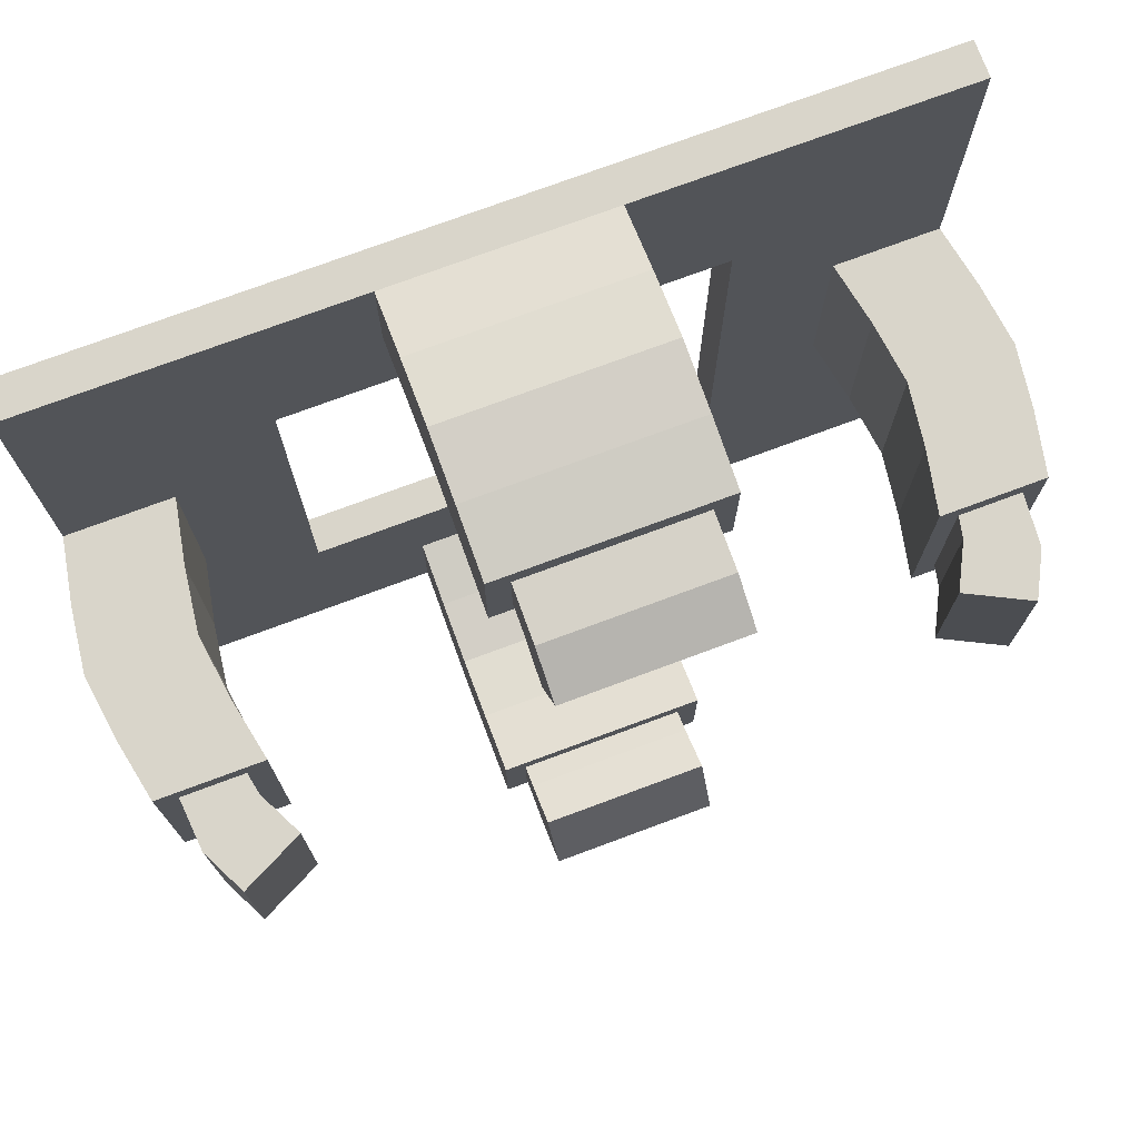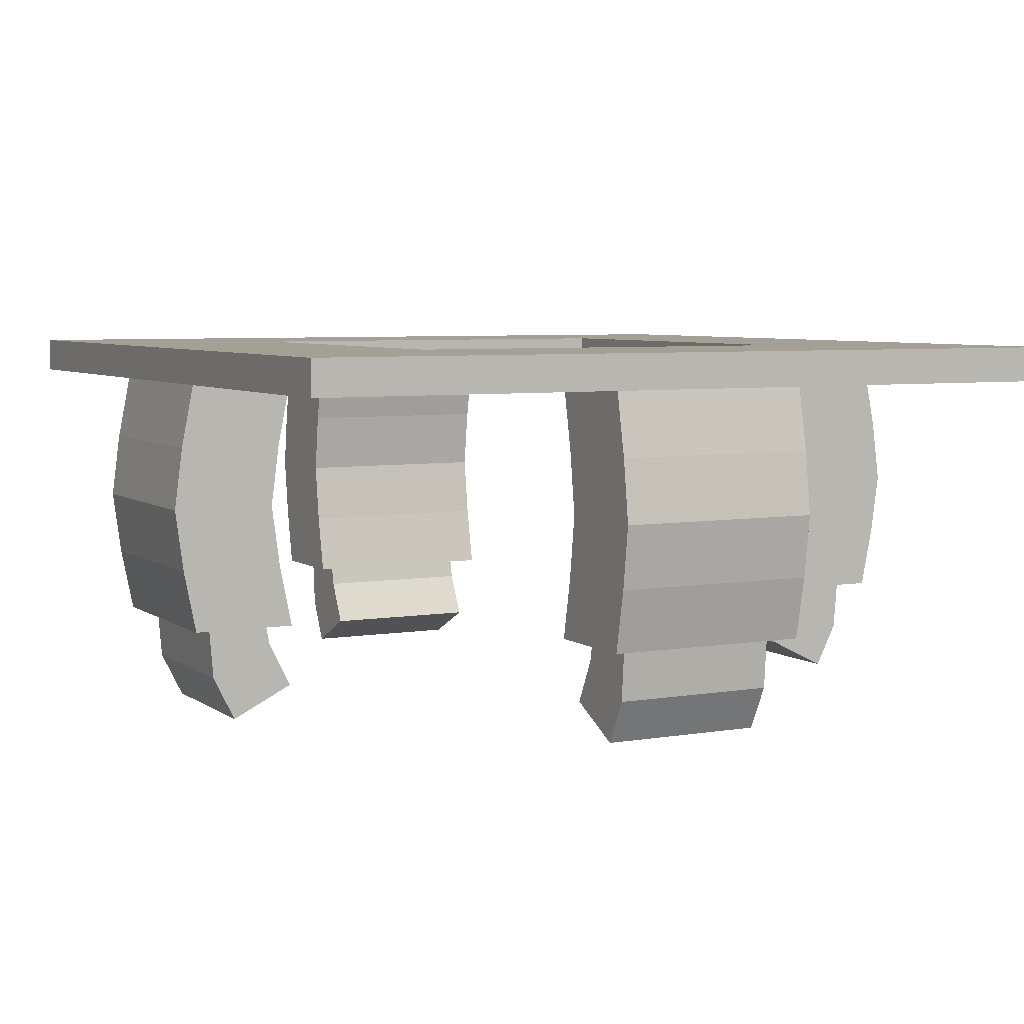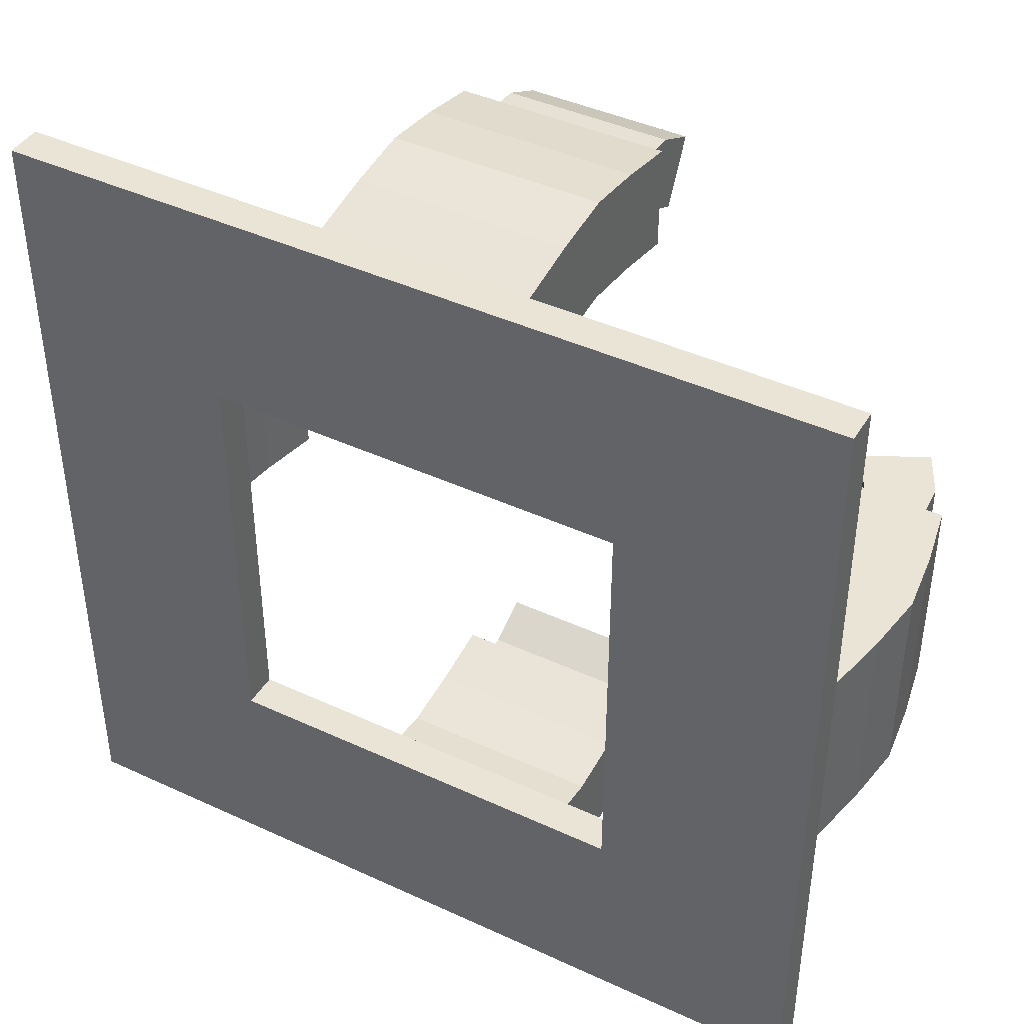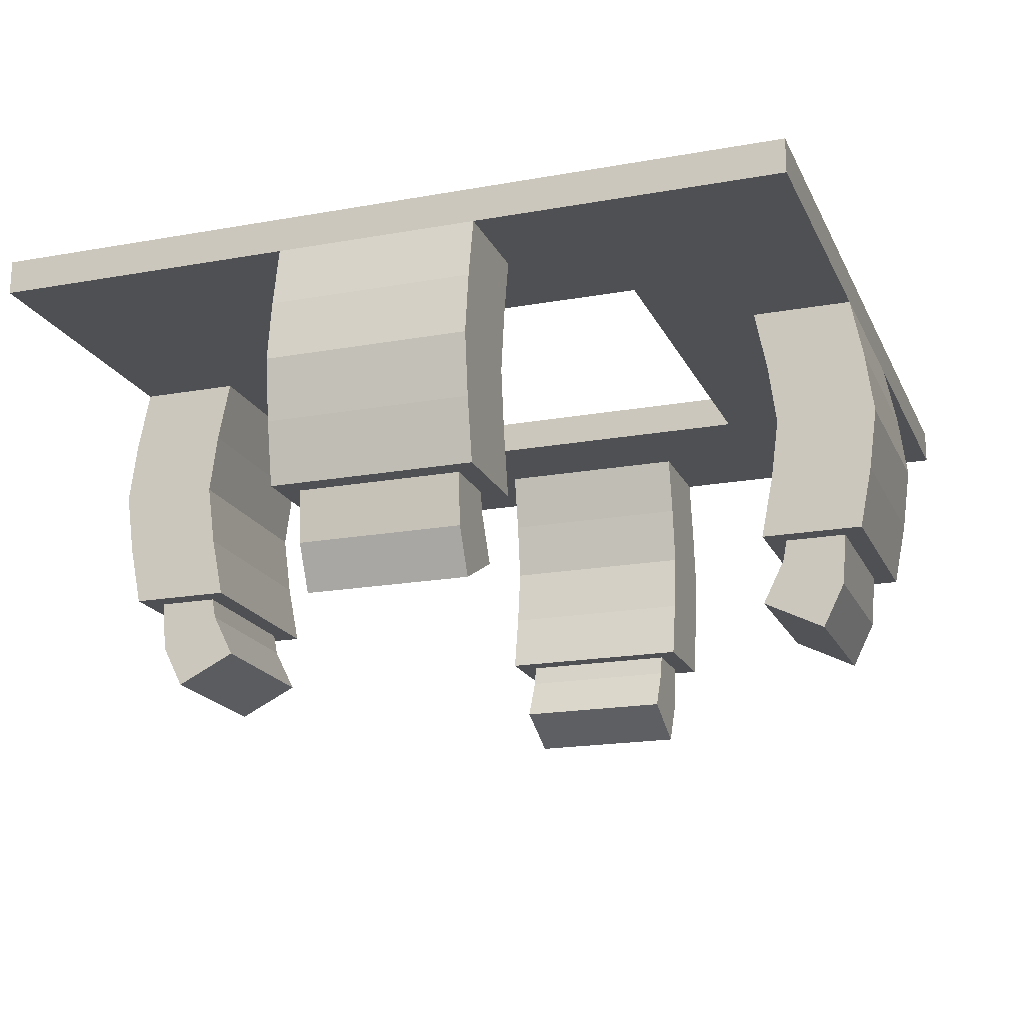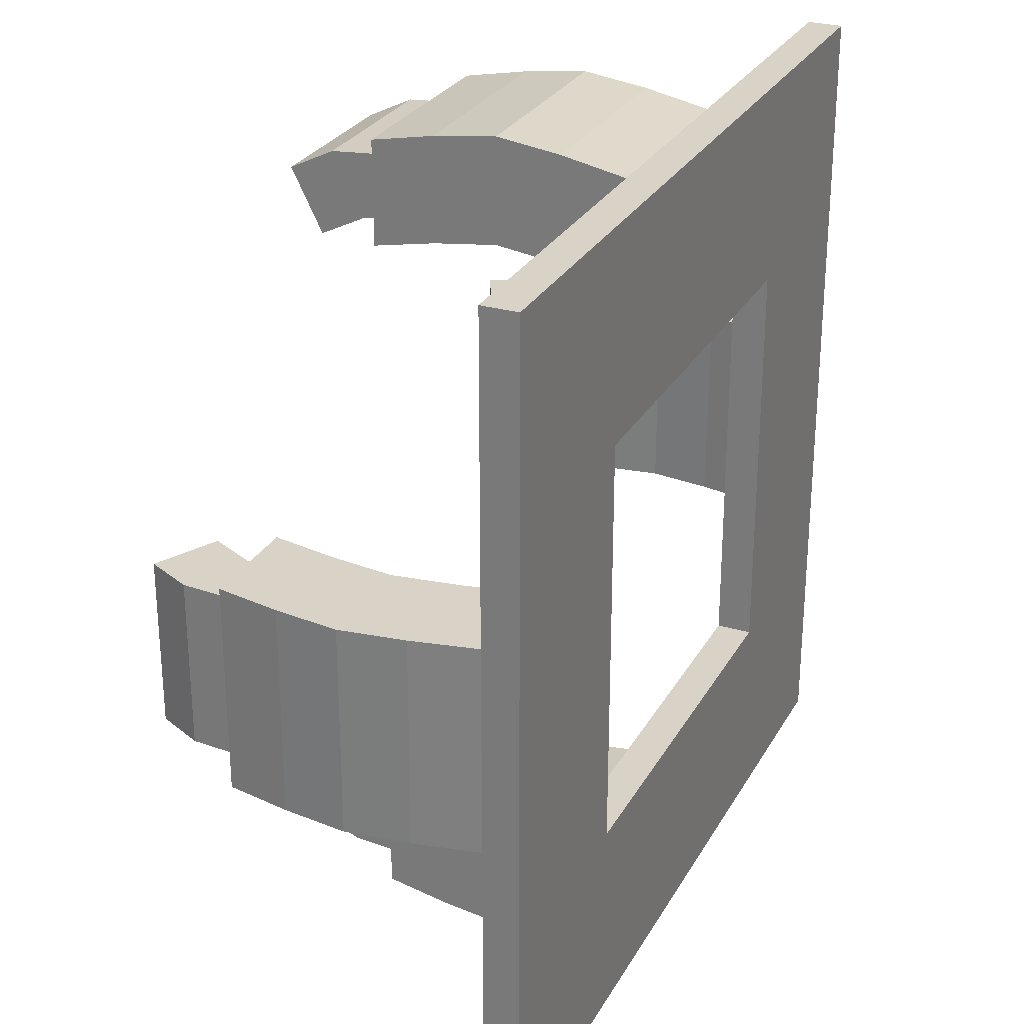
<metadata>
{"format":"obj","ext":"obj","renderer":"f3d","projection":"perspective","resolution":1024,"background":"white","views":[{"elev":74.7,"azim":-20.4,"up":"+Z"},{"elev":5.7,"azim":152.5,"up":"+Y"},{"elev":42.4,"azim":-151.0,"up":"+Z"},{"elev":-18.7,"azim":-160.9,"up":"+Y"},{"elev":27.8,"azim":114.0,"up":"+Z"}]}
</metadata>
<code>
o crane_bot_Cube.017
v -1 -0.08536 1
v -1 0 1
v -1 -0.08536 -1
v -1 0 -1
v 1 -0.08536 1
v 1 0 1
v 1 -0.08536 -1
v 1 0 -1
v -1 -0.08536 0
v -1 0 0
v 0 -0.08536 -1
v 0 0 -1
v 1 -0.08536 0
v 1 0 0
v 0 -0.08536 1
v 0 0 1
v -1 -0.08536 0.5
v -1 0 -0.5
v -0.5 -0.08536 -1
v 0.5 0 -1
v 1 -0.08536 -0.5
v 1 0 0.5
v 0.5 -0.08536 1
v -0.5 0 1
v -1 -0.08536 -0.5
v -1 0 0.5
v 0.5 -0.08536 -1
v -0.5 0 -1
v 1 -0.08536 0.5
v 1 0 -0.5
v -0.5 -0.08536 1
v 0.5 0 1
v 0 0 0.5
v 0 0 -0.5
v 0.5 0 0
v -0.5 0 0
v 0 -0.08536 0.5
v 0 -0.08536 -0.5
v -0.5 -0.08536 0
v 0.5 -0.08536 0
v 0.5 -0.08536 -0.5
v -0.5 -0.08536 -0.5
v -0.5 -0.08536 0.5
v -0.5 0 -0.5
v 0.5 0 -0.5
v 0.5 0 0.5
v -0.5 0 0.5
v 0.5 -0.08536 0.5
v -1 -0.08536 0.75
v -1 0 -0.75
v -0.75 -0.08536 -1
v 0.75 0 -1
v 1 -0.08536 -0.75
v 1 0 0.75
v 0.75 -0.08536 1
v -0.75 0 1
v -1 -0.08536 -0.25
v -1 0 0.25
v 0.25 -0.08536 -1
v -0.25 0 -1
v 1 -0.08536 0.25
v 1 0 -0.25
v -0.25 -0.08536 1
v 0.25 0 1
v 0 0 0.75
v 0.75 0 0
v 0 -0.08536 0.75
v -0.75 -0.08536 0
v -1 -0.08536 0.25
v -1 0 -0.25
v -0.25 -0.08536 -1
v 0.25 0 -1
v 1 -0.08536 -0.25
v 1 0 0.25
v 0.25 -0.08536 1
v -0.25 0 1
v -1 -0.08536 -0.75
v -1 0 0.75
v 0.75 -0.08536 -1
v -0.75 0 -1
v 1 -0.08536 0.75
v 1 0 -0.75
v -0.75 -0.08536 1
v 0.75 0 1
v 0 0 -0.75
v -0.75 0 0
v 0 -0.08536 -0.75
v 0.75 -0.08536 0
v 0.5 -0.08536 -0.25
v 0.5 -0.08536 -0.75
v 0.25 -0.08536 -0.5
v 0.75 -0.08536 -0.5
v -0.5 -0.08536 -0.25
v -0.5 -0.08536 -0.75
v -0.75 -0.08536 -0.5
v -0.25 -0.08536 -0.5
v -0.5 -0.08536 0.75
v -0.5 -0.08536 0.25
v -0.75 -0.08536 0.5
v -0.25 -0.08536 0.5
v -0.5 0 -0.25
v -0.5 0 -0.75
v -0.25 0 -0.5
v -0.75 0 -0.5
v 0.5 0 -0.25
v 0.5 0 -0.75
v 0.75 0 -0.5
v 0.25 0 -0.5
v 0.5 0 0.75
v 0.5 0 0.25
v 0.75 0 0.5
v 0.25 0 0.5
v -0.5 0 0.75
v -0.5 0 0.25
v -0.25 0 0.5
v -0.75 0 0.5
v 0.5 -0.08536 0.75
v 0.5 -0.08536 0.25
v 0.25 -0.08536 0.5
v 0.75 -0.08536 0.5
v 0.75 -0.08536 0.25
v 0.25 -0.08536 0.75
v -0.75 0 0.25
v -0.25 0 0.75
v 0.75 0 0.25
v 0.75 0 0.75
v 0.25 0 -0.75
v 0.75 0 -0.75
v 0.75 0 -0.25
v -0.75 0 -0.75
v -0.25 0 -0.75
v -0.75 -0.08536 0.25
v -0.75 -0.08536 0.75
v -0.25 -0.08536 -0.75
v -0.75 -0.08536 -0.75
v -0.75 -0.08536 -0.25
v 0.75 -0.08536 -0.75
v 0.25 -0.08536 -0.75
v 0.75 -0.08536 -0.25
v -0.25 -0.08536 0.75
v -0.75 0 -0.25
v 0.25 0 0.75
v -0.75 0 0.75
v 0.75 -0.08536 0.75
v -0.9496 -0.6903 -0.1996
v -0.9496 -0.6903 0
v 0.1996 -0.6903 -0.9496
v 0 -0.6903 -0.9496
v 0.9496 -0.6903 0.1996
v 0.9496 -0.6903 0
v -0.1996 -0.6903 0.9496
v 0 -0.6903 0.9496
v 0 -0.6903 0.75
v -0.75 -0.6903 0
v -0.9496 -0.6903 0.1996
v -0.1996 -0.6903 -0.9496
v 0.9496 -0.6903 -0.1996
v 0.1996 -0.6903 0.9496
v 0 -0.6903 -0.75
v 0.75 -0.6903 0
v 0.8004 -0.6903 0.1996
v 0.1996 -0.6903 0.8004
v -0.8004 -0.6903 0.1996
v -0.1996 -0.6903 -0.8004
v -0.8004 -0.6903 -0.1996
v 0.1996 -0.6903 -0.8004
v 0.8004 -0.6903 -0.1996
v -0.1996 -0.6903 0.8004
v -1 -0.6903 -0.25
v -1 -0.6903 0
v 0.25 -0.6903 -1
v 0 -0.6903 -1
v 1 -0.6903 0.25
v 1 -0.6903 0
v -0.25 -0.6903 1
v 0 -0.6903 1
v -1 -0.6903 0.25
v -0.25 -0.6903 -1
v 1 -0.6903 -0.25
v 0.25 -0.6903 1
v 0.8004 -0.6903 0
v 0.75 -0.6903 0.25
v 0.25 -0.6903 0.75
v 0 -0.6903 0.8004
v -0.8004 -0.6903 0
v -0.75 -0.6903 0.25
v -0.25 -0.6903 -0.75
v 0 -0.6903 -0.8004
v -0.75 -0.6903 -0.25
v 0.25 -0.6903 -0.75
v 0.75 -0.6903 -0.25
v -0.25 -0.6903 0.75
v 0 -0.7417 0.7904
v 0 -0.8163 0.9396
v -0.7904 -0.7417 0
v -0.9396 -0.8163 0
v 0 -0.8163 -0.9396
v 0 -0.7417 -0.7904
v 0.9396 -0.8163 0
v 0.7904 -0.7417 0
v -0.9396 -0.8163 -0.1996
v 0.1996 -0.8163 -0.9396
v 0.9396 -0.8163 0.1996
v -0.1996 -0.8163 0.9396
v -0.9396 -0.8163 0.1996
v -0.1996 -0.8163 -0.9396
v 0.9396 -0.8163 -0.1996
v 0.1996 -0.8163 0.9396
v 0.7904 -0.7417 0.1996
v 0.1996 -0.7417 0.7904
v -0.7904 -0.7417 0.1996
v -0.1996 -0.7417 -0.7904
v -0.7904 -0.7417 -0.1996
v 0.1996 -0.7417 -0.7904
v 0.7904 -0.7417 -0.1996
v -0.1996 -0.7417 0.7904
v 0 -0.849 0.7368
v 0 -0.9236 0.8859
v -0.1996 -0.9236 0.8859
v 0.1996 -0.9236 0.8859
v 0.1996 -0.849 0.7368
v -0.1996 -0.849 0.7368
v -0.7368 -0.849 0
v -0.8859 -0.9236 0
v -0.8859 -0.9236 -0.1996
v -0.8859 -0.9236 0.1996
v -0.7368 -0.849 0.1996
v -0.7368 -0.849 -0.1996
v 0 -0.9236 -0.8859
v 0 -0.849 -0.7368
v 0.1996 -0.9236 -0.8859
v -0.1996 -0.9236 -0.8859
v -0.1996 -0.849 -0.7368
v 0.1996 -0.849 -0.7368
v 0.8859 -0.9236 0
v 0.7368 -0.849 0
v 0.8859 -0.9236 0.1996
v 0.8859 -0.9236 -0.1996
v 0.7368 -0.849 0.1996
v 0.7368 -0.849 -0.1996
v 1.05 -0.3878 0
v 1.05 -0.3878 -0.25
v 0.8 -0.3878 0
v 0.8 -0.3878 0.25
v 1.05 -0.3878 0.25
v 0.8 -0.3878 -0.25
v 1.03 -0.539 0
v 0.78 -0.539 0
v 1.03 -0.539 0.25
v 0.78 -0.539 -0.25
v 1.03 -0.539 -0.25
v 0.78 -0.539 0.25
v 1.03 -0.2366 -0.25
v 0.78 -0.2366 0.25
v 1.03 -0.2366 0
v 0.78 -0.2366 0
v 1.03 -0.2366 0.25
v 0.78 -0.2366 -0.25
v -0.25 -0.3878 1.05
v -0.25 -0.3878 0.8
v 0 -0.3878 0.8
v 0 -0.3878 1.05
v 0.25 -0.3878 1.05
v 0.25 -0.3878 0.8
v -0.25 -0.2366 1.03
v 0.25 -0.2366 1.03
v 0.25 -0.2366 0.78
v -0.25 -0.2366 0.78
v 0 -0.2366 0.78
v 0 -0.2366 1.03
v -0.25 -0.539 0.78
v 0 -0.539 0.78
v 0 -0.539 1.03
v -0.25 -0.539 1.03
v 0.25 -0.539 1.03
v 0.25 -0.539 0.78
v -0.8 -0.3878 0.25
v -0.8 -0.3878 0
v -1.05 -0.3878 0
v -1.05 -0.3878 0.25
v -0.8 -0.3878 -0.25
v -1.05 -0.3878 -0.25
v -0.78 -0.539 0.25
v -1.03 -0.539 0
v -0.78 -0.539 0
v -1.03 -0.539 0.25
v -0.78 -0.539 -0.25
v -1.03 -0.539 -0.25
v -0.78 -0.2366 0
v -1.03 -0.2366 0.25
v -0.78 -0.2366 -0.25
v -1.03 -0.2366 -0.25
v -0.78 -0.2366 0.25
v -1.03 -0.2366 0
v 0 -0.3878 -1.05
v 0.25 -0.3878 -1.05
v -0.25 -0.3878 -1.05
v -0.25 -0.3878 -0.8
v 0.25 -0.3878 -0.8
v 0 -0.3878 -0.8
v 0.25 -0.539 -1.03
v -0.25 -0.539 -1.03
v 0.25 -0.539 -0.78
v 0 -0.539 -1.03
v -0.25 -0.539 -0.78
v 0 -0.539 -0.78
v 0 -0.2366 -1.03
v -0.25 -0.2366 -0.78
v 0 -0.2366 -0.78
v 0.25 -0.2366 -1.03
v -0.25 -0.2366 -1.03
v 0.25 -0.2366 -0.78
f 144 81 5 55
f 143 78 2 56
f 142 65 16 64
f 141 70 10 86
f 305 302 178 187
f 252 248 160 182
f 138 90 41 91
f 137 53 21 92
f 136 93 39 68
f 135 94 42 95
f 134 87 38 96
f 133 97 31 83
f 132 98 43 99
f 131 102 44 103
f 130 50 18 104
f 129 105 35 66
f 128 106 45 107
f 127 85 34 108
f 126 109 32 84
f 125 110 46 111
f 124 113 24 76
f 123 58 26 116
f 122 117 23 75
f 121 61 29 120
f 118 121 120 48
f 40 88 121 118
f 287 285 154 189
f 286 284 170 177
f 37 119 122 67
f 119 48 117 122
f 114 123 116 47
f 36 86 123 114
f 86 10 58 123
f 65 124 76 16
f 33 115 124 65
f 115 47 113 124
f 74 125 111 22
f 14 66 125 74
f 66 35 110 125
f 54 126 84 6
f 22 111 126 54
f 111 46 109 126
f 106 127 108 45
f 20 72 127 106
f 72 12 85 127
f 82 128 107 30
f 8 52 128 82
f 52 20 106 128
f 62 129 66 14
f 30 107 129 62
f 107 45 105 129
f 102 130 104 44
f 28 80 130 102
f 80 4 50 130
f 85 131 103 34
f 12 60 131 85
f 60 28 102 131
f 69 132 99 17
f 285 283 186 154
f 68 39 98 132
f 49 133 83 1
f 17 99 133 49
f 99 43 97 133
f 94 134 96 42
f 19 71 134 94
f 251 247 174 179
f 77 135 95 25
f 3 51 135 77
f 51 19 94 135
f 304 301 171 172
f 25 95 136 57
f 95 42 93 136
f 90 137 92 41
f 27 79 137 90
f 79 7 53 137
f 87 138 91 38
f 274 271 192 175
f 59 27 90 138
f 50 4 3 77 25 57 9 69 17 49 1 2 78 26 58 10 70 18
f 56 2 1 83 31 63 15 75 23 55 5 6 84 32 64 16 76 24
f 52 8 7 79 27 59 11 71 19 51 3 4 80 28 60 12 72 20
f 89 139 88 40
f 41 92 139 89
f 92 21 73 139
f 39 93 42 44 101 36 114 47 43 98
f 97 140 63 31
f 43 100 140 97
f 100 37 67 140
f 101 141 86 36
f 44 104 141 101
f 104 18 70 141
f 100 43 47 115 33 112 46 48 119 37
f 40 118 48 46 110 35 105 45 41 89
f 91 41 45 108 34 103 44 42 96 38
f 109 142 64 32
f 46 112 142 109
f 112 33 65 142
f 113 143 56 24
f 47 116 143 113
f 116 26 78 143
f 117 144 55 23
f 48 120 144 117
f 120 29 81 144
f 162 158 208 210
f 145 165 213 201
f 150 149 203 199
f 149 161 209 203
f 165 185 195 213
f 148 147 202 197
f 168 184 193 216
f 161 181 200 209
f 283 286 177 186
f 247 249 173 174
f 271 272 153 192
f 301 303 190 171
f 248 250 191 160
f 288 287 189 169
f 249 252 182 173
f 306 305 187 159
f 275 273 176 180
f 303 306 159 190
f 273 274 175 176
f 276 275 180 183
f 302 304 172 178
f 284 288 169 170
f 250 251 179 191
f 272 276 183 153
f 145 146 170 169
f 147 148 172 171
f 149 150 174 173
f 151 152 176 175
f 146 155 177 170
f 148 156 178 172
f 150 157 179 174
f 152 158 180 176
f 181 161 182 160
f 161 149 173 182
f 158 162 183 180
f 162 184 153 183
f 163 185 154 186
f 155 163 186 177
f 156 164 187 178
f 164 188 159 187
f 185 165 189 154
f 165 145 169 189
f 166 147 171 190
f 188 166 190 159
f 167 181 160 191
f 157 167 191 179
f 168 151 175 192
f 184 168 192 153
f 193 210 221 217
f 203 209 239 237
f 200 215 240 236
f 204 216 222 219
f 213 195 223 228
f 206 197 229 232
f 196 201 225 224
f 202 214 234 231
f 152 151 204 194
f 147 166 214 202
f 184 162 210 193
f 155 146 196 205
f 166 188 198 214
f 185 163 211 195
f 156 148 197 206
f 181 167 215 200
f 163 155 205 211
f 157 150 199 207
f 167 157 207 215
f 164 156 206 212
f 158 152 194 208
f 151 168 216 204
f 146 145 201 196
f 188 164 212 198
f 222 217 218 219
f 217 221 220 218
f 208 194 218 220
f 194 204 219 218
f 216 193 217 222
f 210 208 220 221
f 224 223 227 226
f 225 228 223 224
f 195 211 227 223
f 201 213 228 225
f 205 196 224 226
f 211 205 226 227
f 232 229 230 233
f 229 231 234 230
f 212 206 232 233
f 197 202 231 229
f 214 198 230 234
f 198 212 233 230
f 240 238 235 236
f 236 235 237 239
f 215 207 238 240
f 209 200 236 239
f 207 199 235 238
f 199 203 237 235
f 54 6 5 81 29 61 13 73 21 53 7 8 82 30 62 14 74 22
f 258 253 242 246
f 257 254 244 245
f 256 258 246 243
f 255 257 245 241
f 253 255 241 242
f 254 256 243 244
f 246 242 251 250
f 245 244 252 249
f 243 246 250 248
f 241 245 249 247
f 242 241 247 251
f 244 243 248 252
f 121 88 256 254
f 73 13 255 253
f 13 61 257 255
f 88 139 258 256
f 61 121 254 257
f 139 73 253 258
f 269 267 264 261
f 267 266 263 264
f 270 265 259 262
f 266 270 262 263
f 268 269 261 260
f 265 268 260 259
f 63 140 268 265
f 140 67 269 268
f 75 15 270 266
f 15 63 265 270
f 122 75 266 267
f 67 122 267 269
f 261 264 276 272
f 264 263 275 276
f 262 259 274 273
f 263 262 273 275
f 260 261 272 271
f 259 260 271 274
f 294 292 282 279
f 292 291 281 282
f 293 290 280 277
f 289 293 277 278
f 290 294 279 280
f 291 289 278 281
f 279 282 288 284
f 282 281 287 288
f 277 280 286 283
f 278 277 283 285
f 280 279 284 286
f 281 278 285 287
f 136 68 289 291
f 69 9 294 290
f 68 132 293 289
f 132 69 290 293
f 57 136 291 292
f 9 57 292 294
f 311 307 295 297
f 312 309 300 299
f 309 308 298 300
f 310 312 299 296
f 307 310 296 295
f 308 311 297 298
f 297 295 304 302
f 299 300 306 303
f 300 298 305 306
f 296 299 303 301
f 295 296 301 304
f 298 297 302 305
f 134 71 311 308
f 11 59 310 307
f 59 138 312 310
f 87 134 308 309
f 138 87 309 312
f 71 11 307 311

</code>
